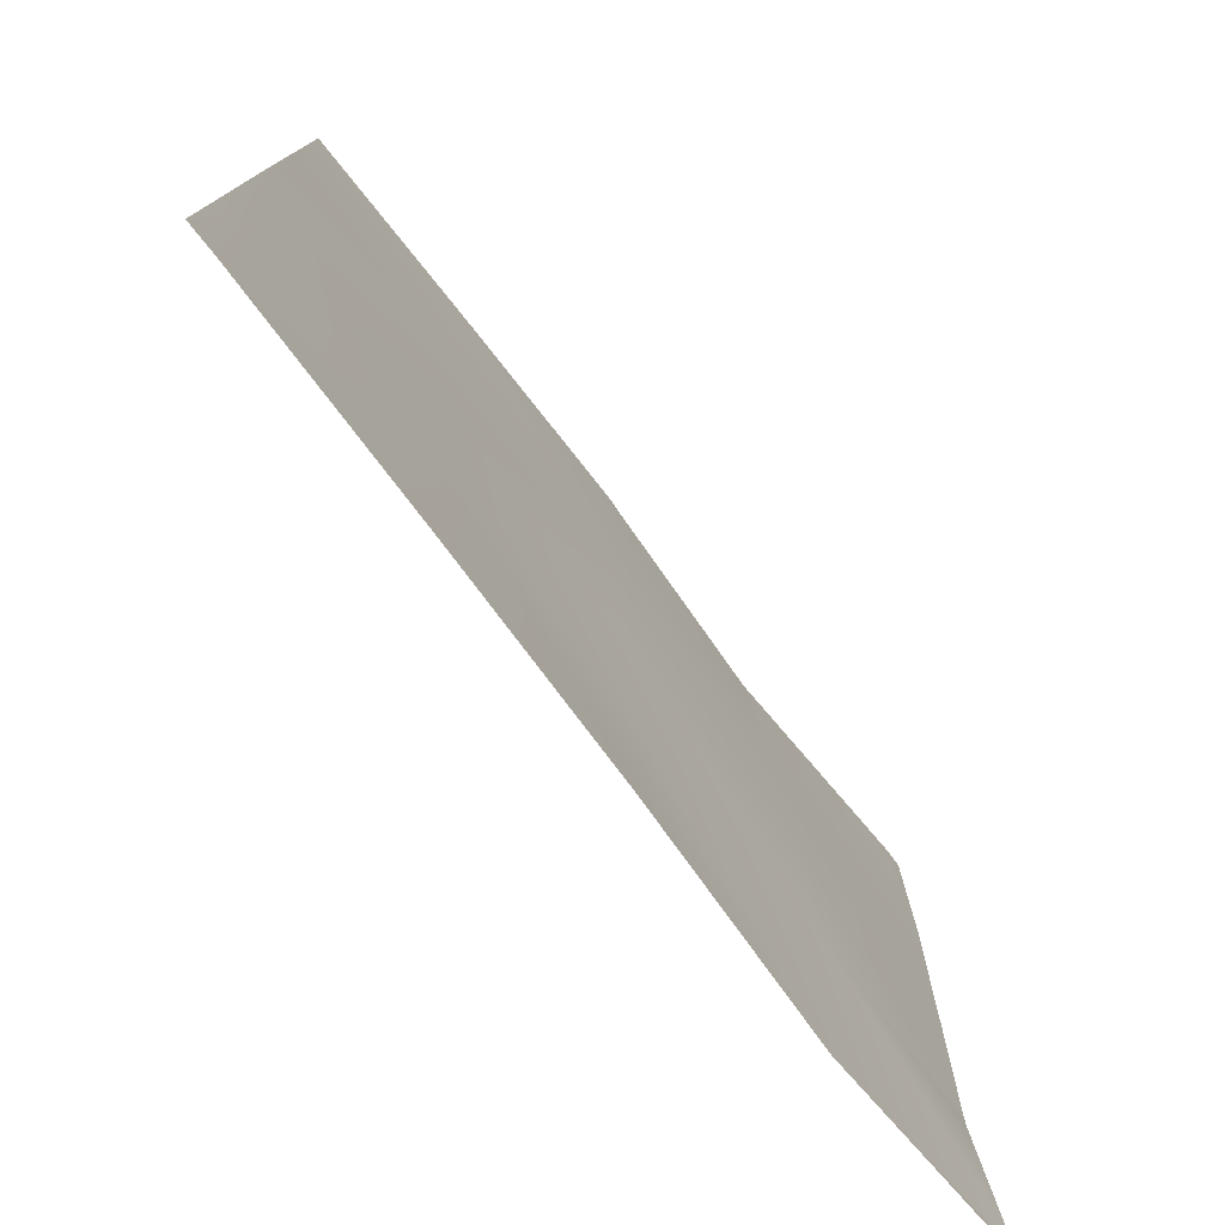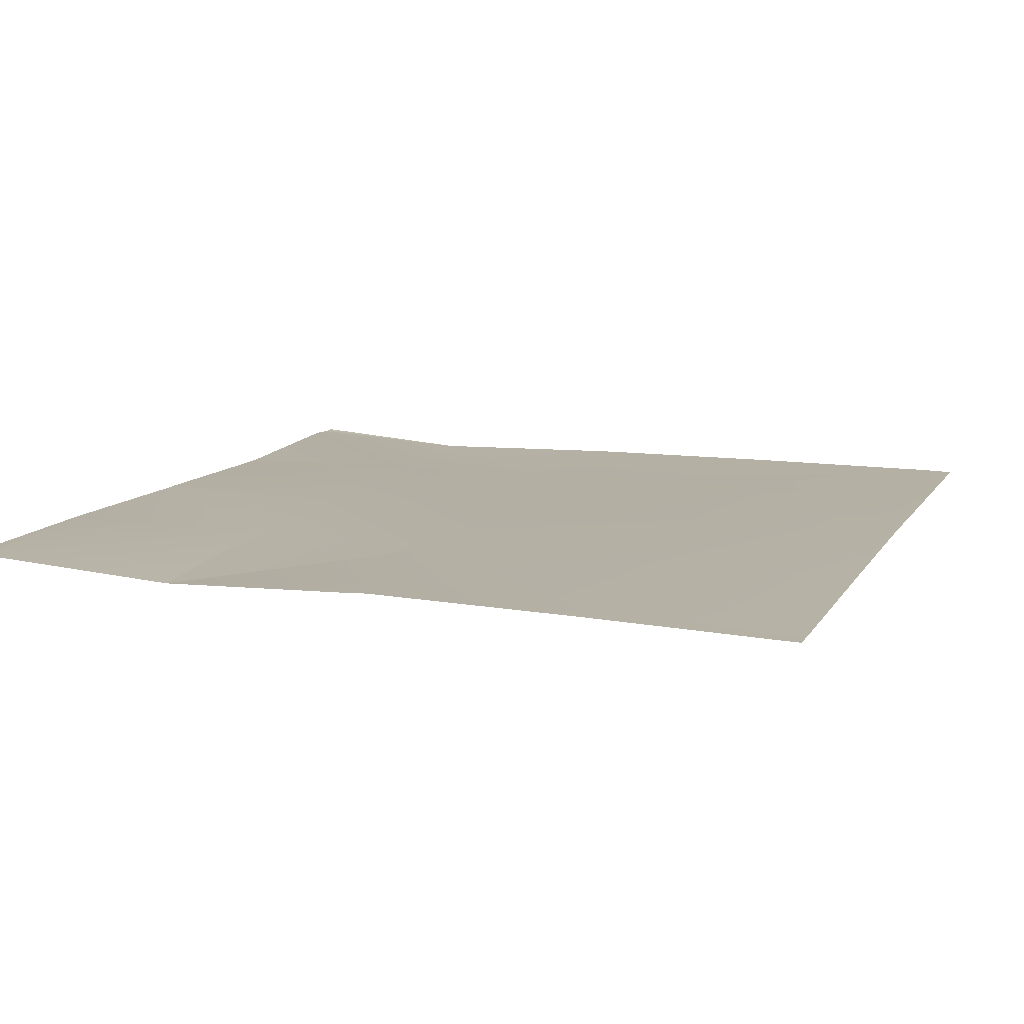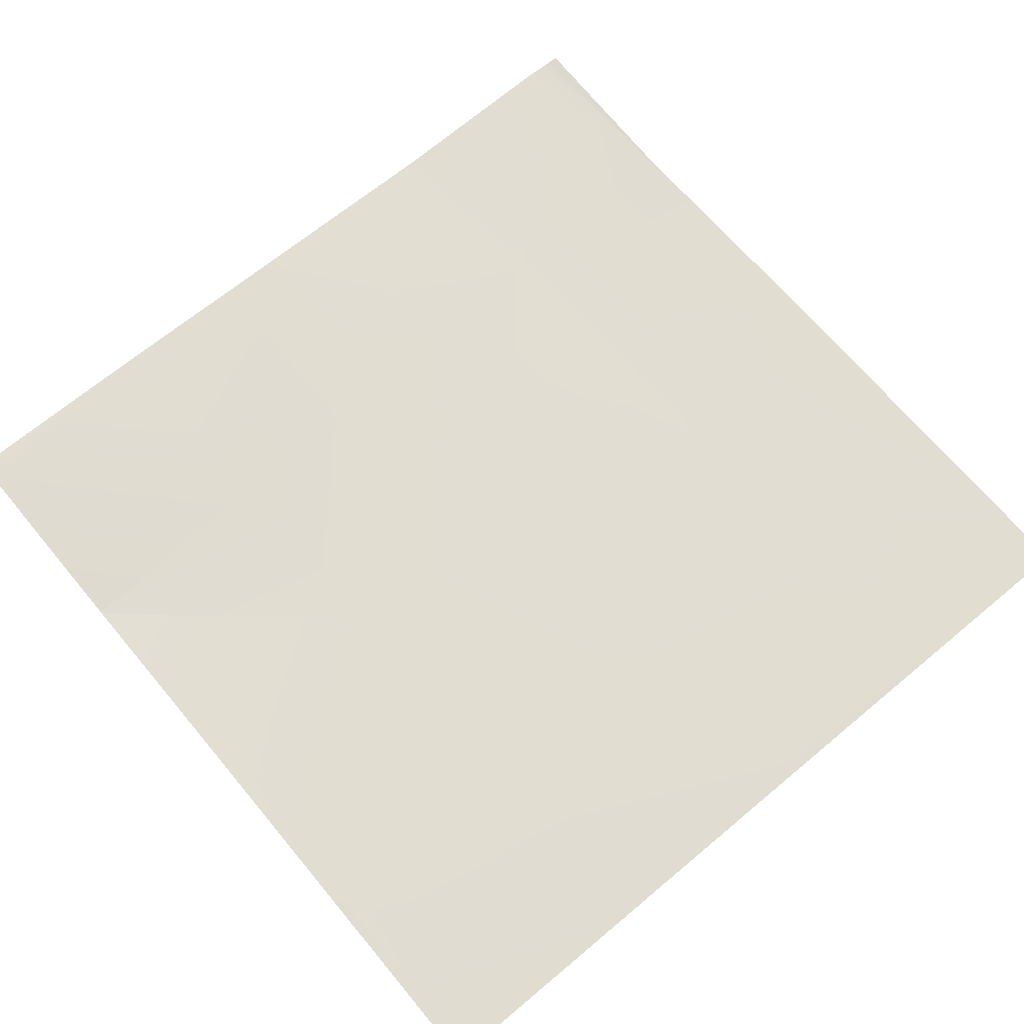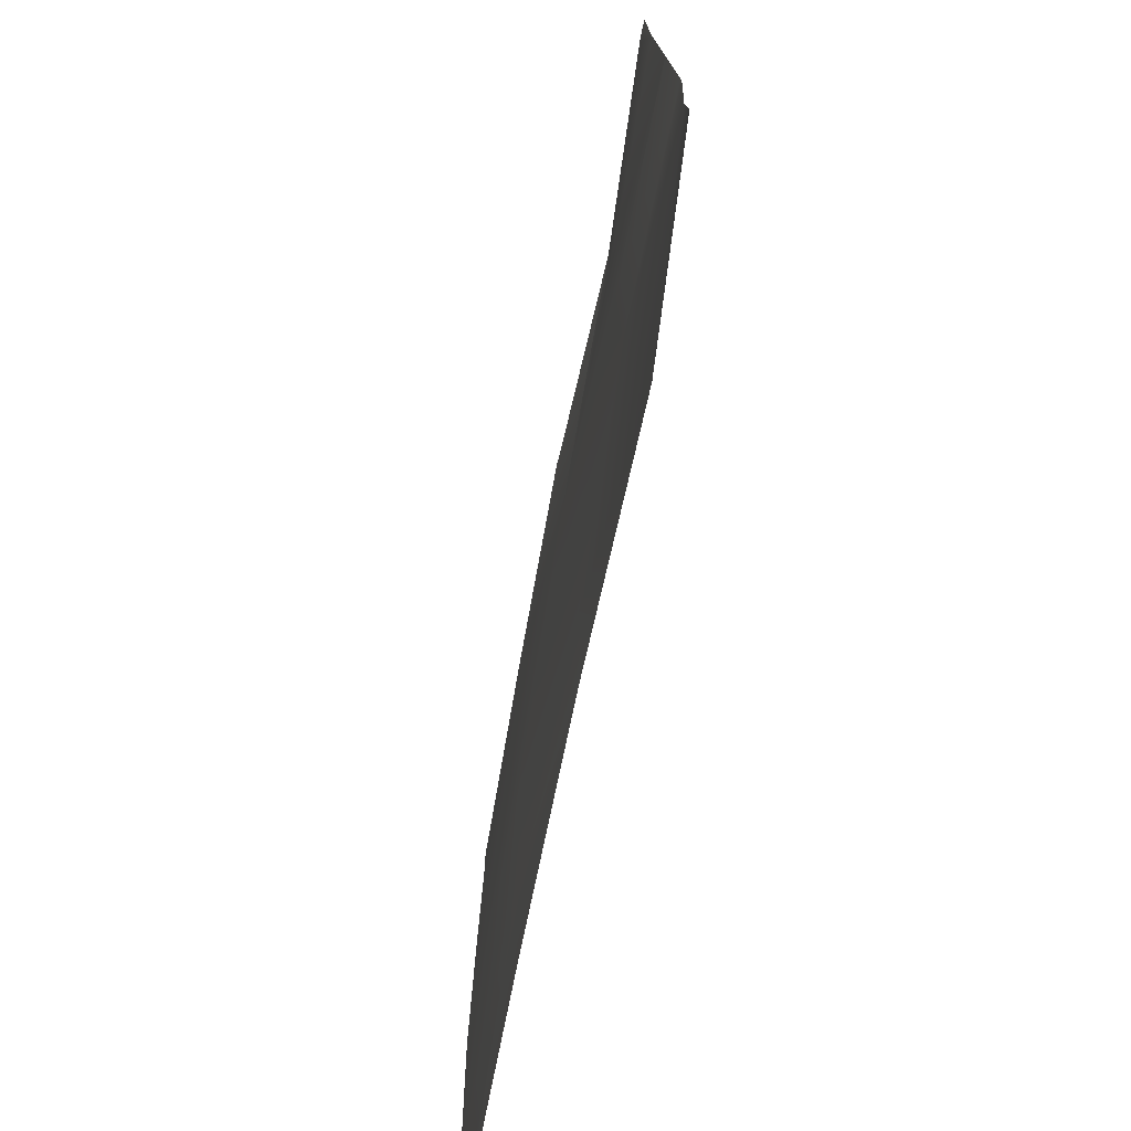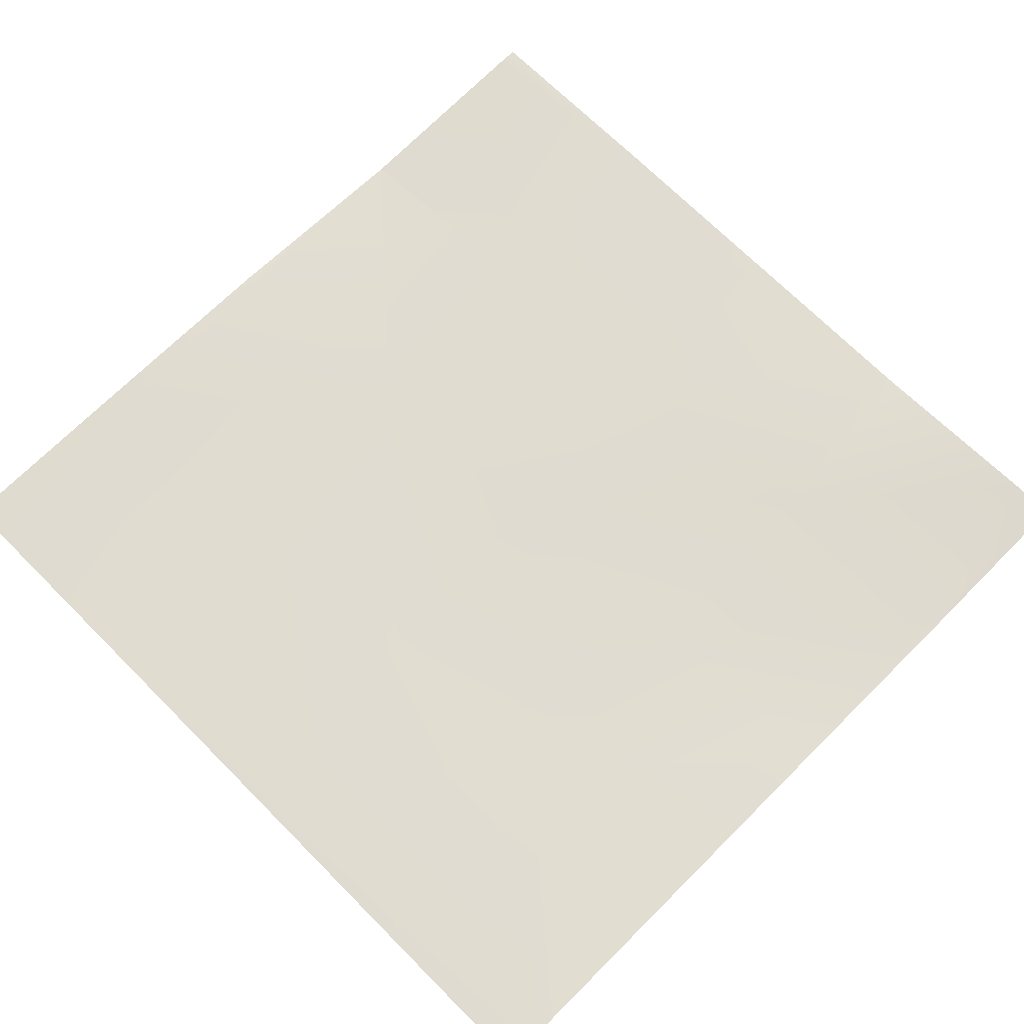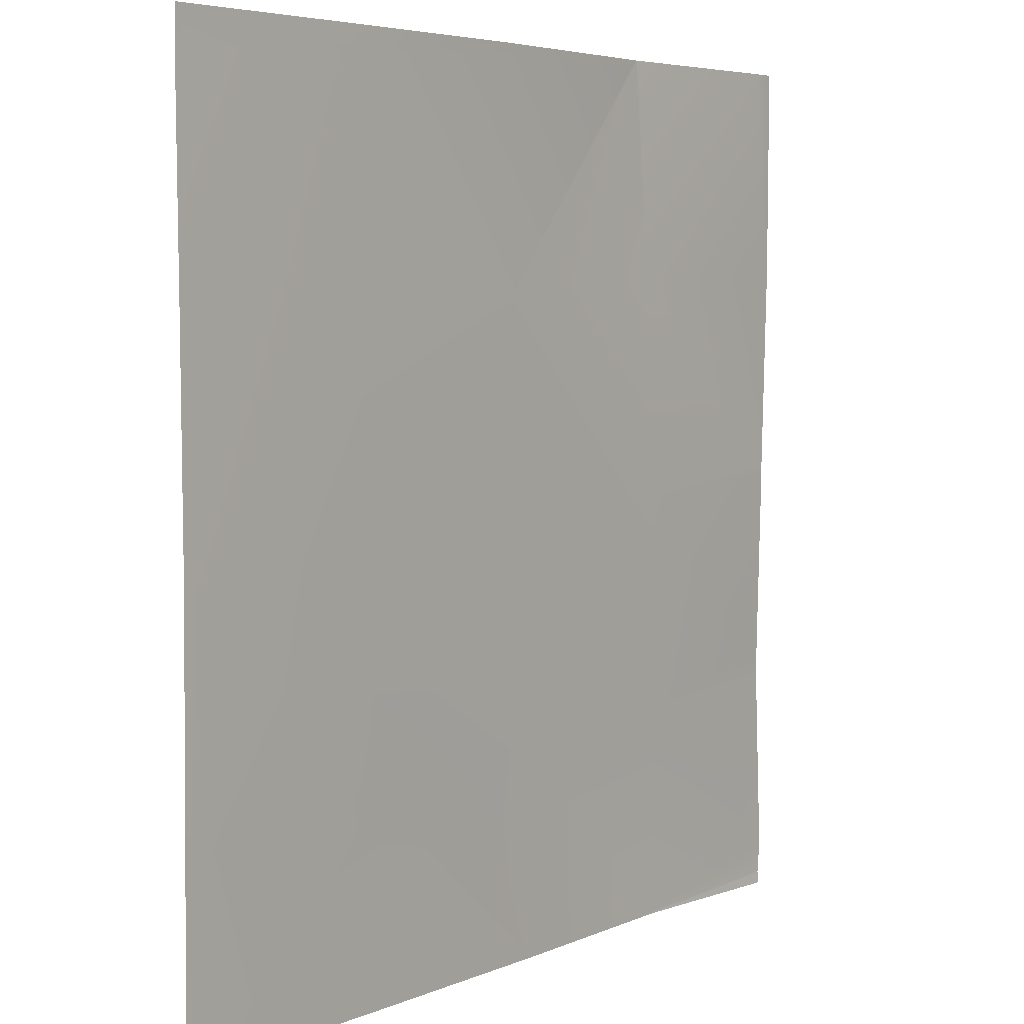
<metadata>
{"format":"obj","ext":"obj","renderer":"f3d","projection":"perspective","resolution":1024,"background":"white","views":[{"elev":-77.8,"azim":127.4,"up":"+Z"},{"elev":11.8,"azim":20.3,"up":"+Y"},{"elev":68.7,"azim":50.1,"up":"+Y"},{"elev":-75.1,"azim":-101.3,"up":"+Z"},{"elev":69.0,"azim":135.1,"up":"+Y"},{"elev":4.9,"azim":127.6,"up":"+Z"}]}
</metadata>
<code>
v -1226 -3.791 1024
v -1227 -3.732 1024
v -1226 -3.813 1025
v -1162 -1.992 1024
v -1159 -2.529 1085
v -1212 -3.402 1024
v -1098 -1.402 1024
v -1159 -1.941 1024
v -1095 -1.313 1082
v -1280 -0.08656 1028
v -1280 -0.08301 1027
v -1280 0.01677 1024
v -1280 0.4992 1037
v -1223 -0.017 1089
v -1280 -1.213 1098
v -1219 0.728 1152
v -1280 -1.277 1092
v -1155 -1.411 1149
v -1280 0.1013 1158
v -1216 0.1443 1216
v -1280 0.1291 1156
v -1152 -0.1368 1213
v -1280 1.404 1213
v -1280 1.548 1219
v -1280 1.553 1220
v -1024 -1.161 1074
v -1034 -1.287 1024
v -1031 -0.9826 1078
v -1024 -1.48 1027
v -1024 -1.5 1024
v -1092 -0.6049 1146
v -1043 -1.336 1024
v -1024 -1.063 1078
v -1028 -0.4529 1142
v -1024 -1.081 1085
v -1280 1.546 1220
v -1280 1.537 1220
v -1280 1.833 1280
v -1276 1.915 1280
v -1273 1.845 1280
v -1212 -1.554 1280
v -1212 -1.554 1280
v -1088 -1.007 1209
v -1212 -1.537 1280
v -1149 0.9124 1277
v -1085 -0.1419 1273
v -1152 0.7052 1280
v -1148 0.9362 1280
v -1084 -0.09803 1280
v -1091 0.008841 1280
v -1024 -1.617 1270
v -1030 -1.395 1280
v -1024 -1.593 1273
v -1024 -0.9615 1206
v -1024 -0.5384 1142
v -1024 -0.9675 1206
v -1024 -0.9656 1206
v -1024 -0.9705 1206
v -1024 -1.511 1280
v -1024 -1.045 1213
f 1 2 3
f 4 3 5
f 4 6 3
f 1 3 6
f 7 8 9
f 2 10 3
f 2 11 10
f 11 2 12
f 3 13 14
f 3 10 13
f 14 15 16
f 14 17 15
f 13 17 14
f 3 14 5
f 5 14 18
f 16 19 20
f 16 21 19
f 21 16 15
f 16 18 14
f 18 16 22
f 23 24 25
f 9 5 18
f 26 27 28
f 26 29 27
f 29 30 27
f 9 18 31
f 27 9 28
f 27 32 9
f 26 28 33
f 9 34 28
f 33 28 35
f 4 9 8
f 4 5 9
f 7 9 32
f 36 25 37
f 24 37 25
f 38 25 36
f 38 39 25
f 40 25 39
f 40 20 25
f 20 41 22
f 20 42 41
f 31 22 43
f 20 22 16
f 31 43 34
f 22 44 45
f 22 41 44
f 19 25 20
f 19 23 25
f 22 46 43
f 44 47 45
f 48 45 47
f 49 46 50
f 48 46 45
f 48 50 46
f 51 52 53
f 51 46 52
f 46 49 52
f 22 45 46
f 54 43 46
f 40 42 20
f 31 18 22
f 54 34 43
f 55 54 56
f 55 34 54
f 57 56 54
f 35 34 55
f 35 28 34
f 57 54 58
f 59 53 52
f 60 58 54
f 51 54 46
f 51 60 54
f 9 31 34

</code>
